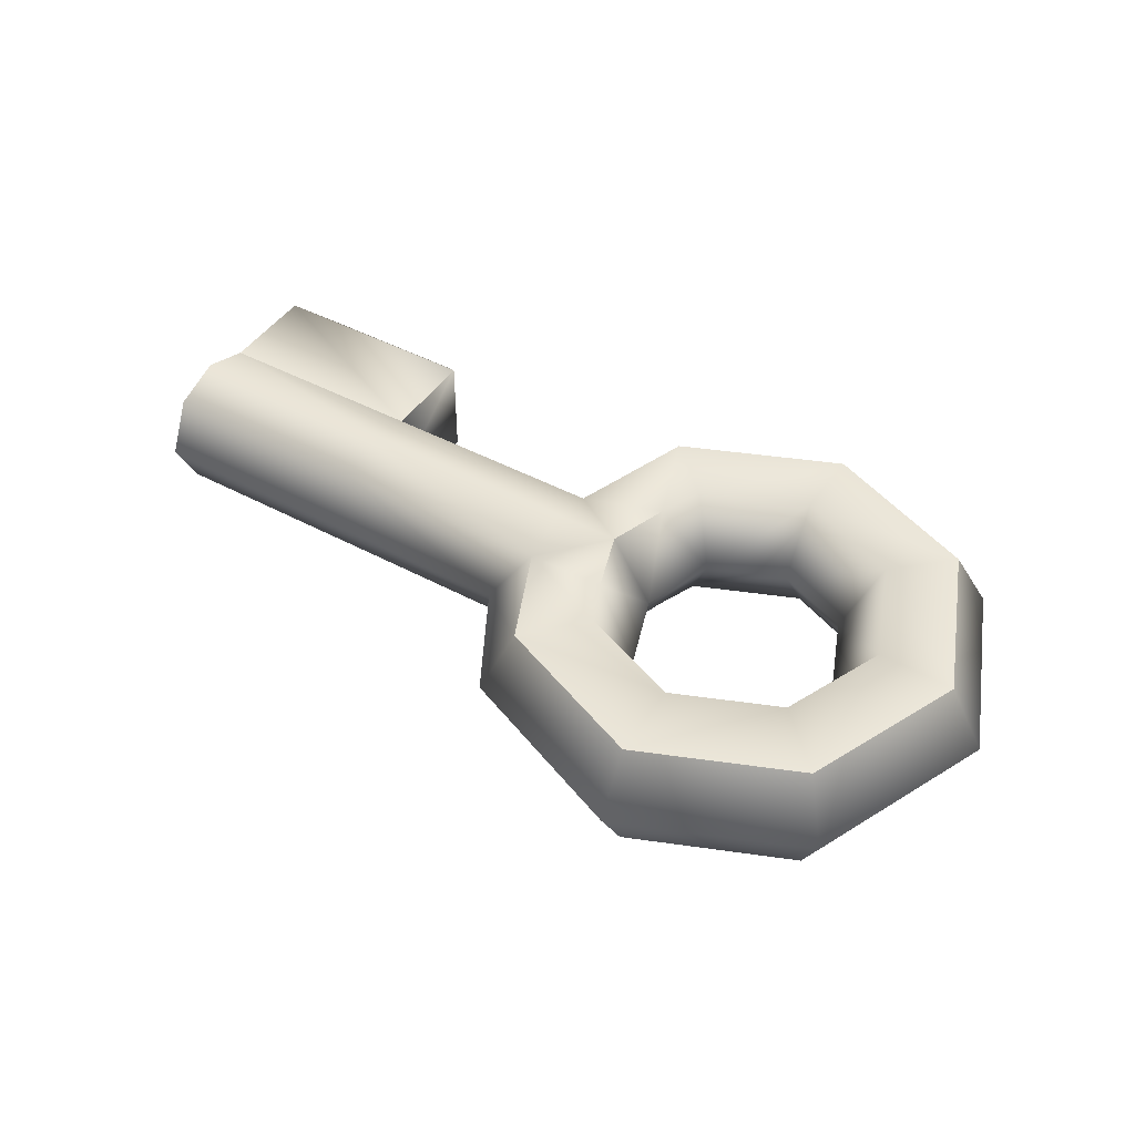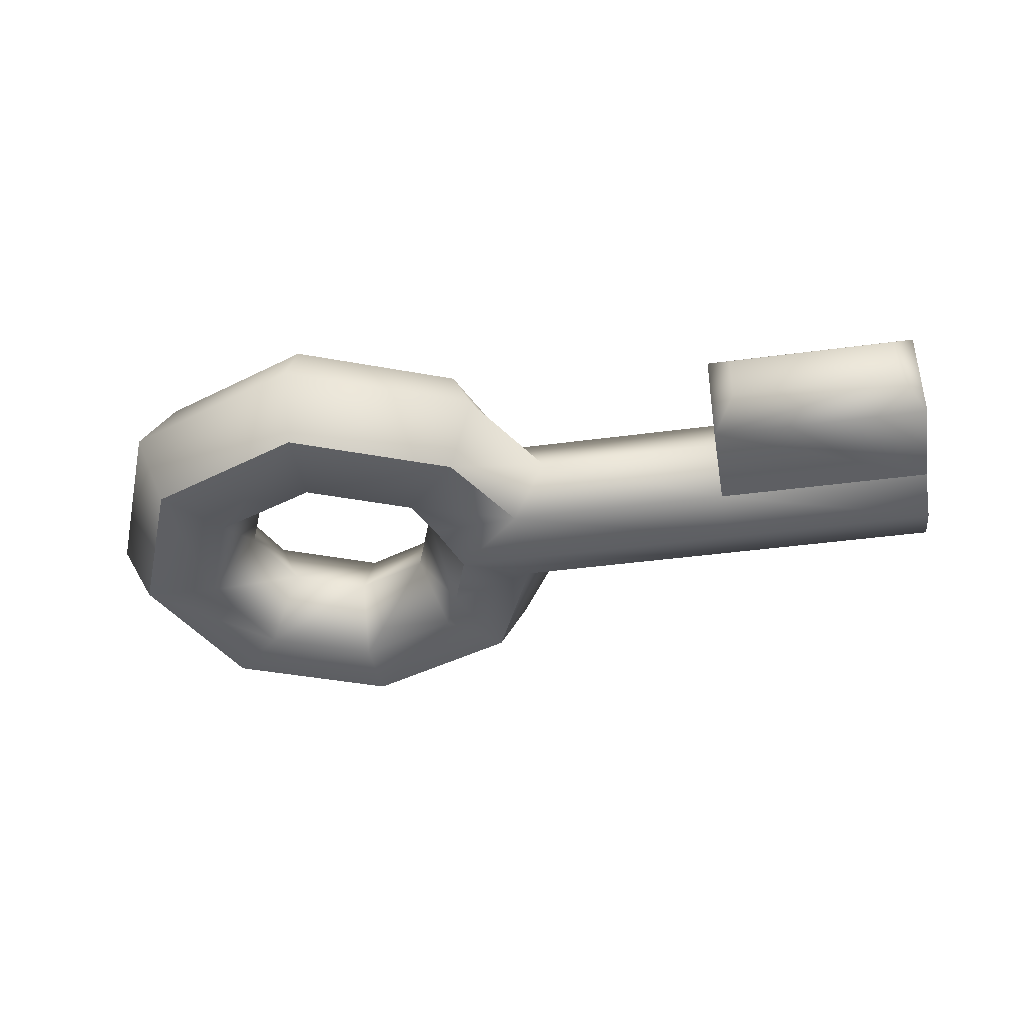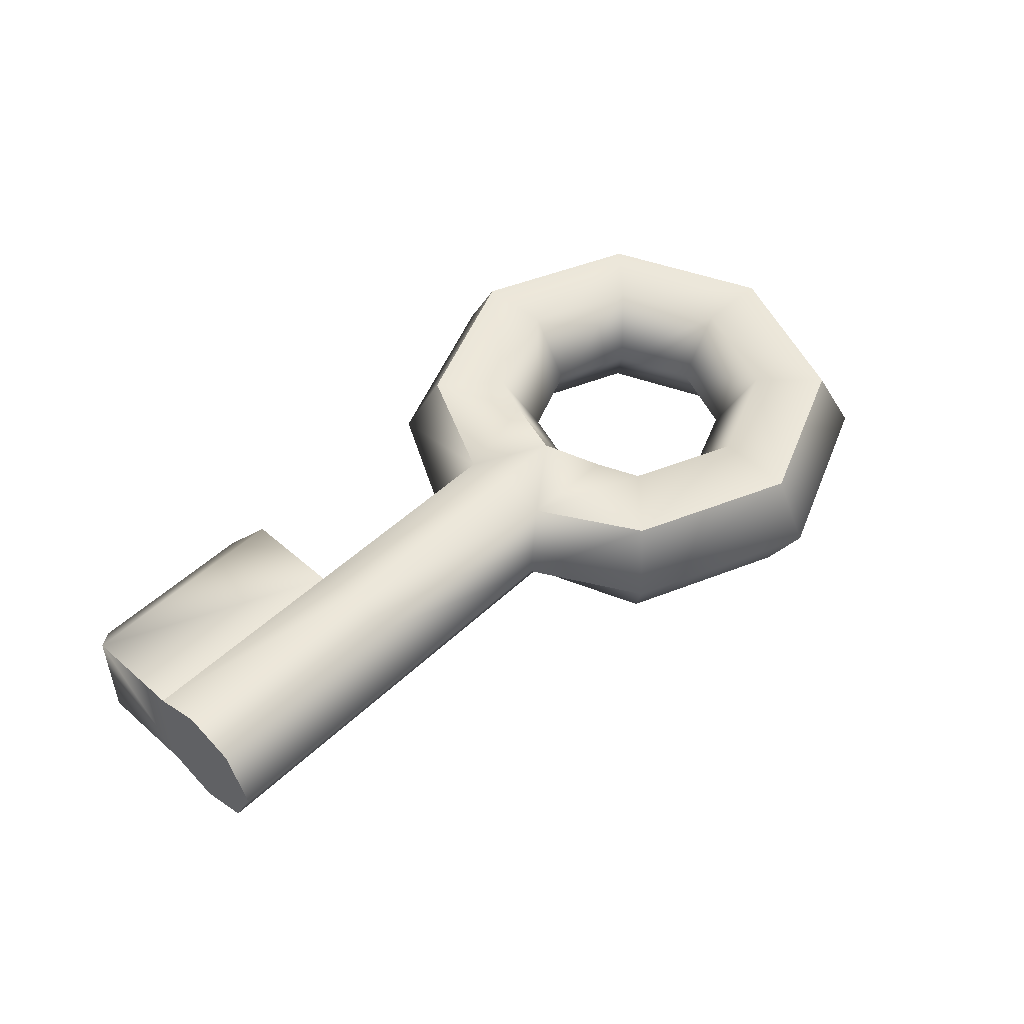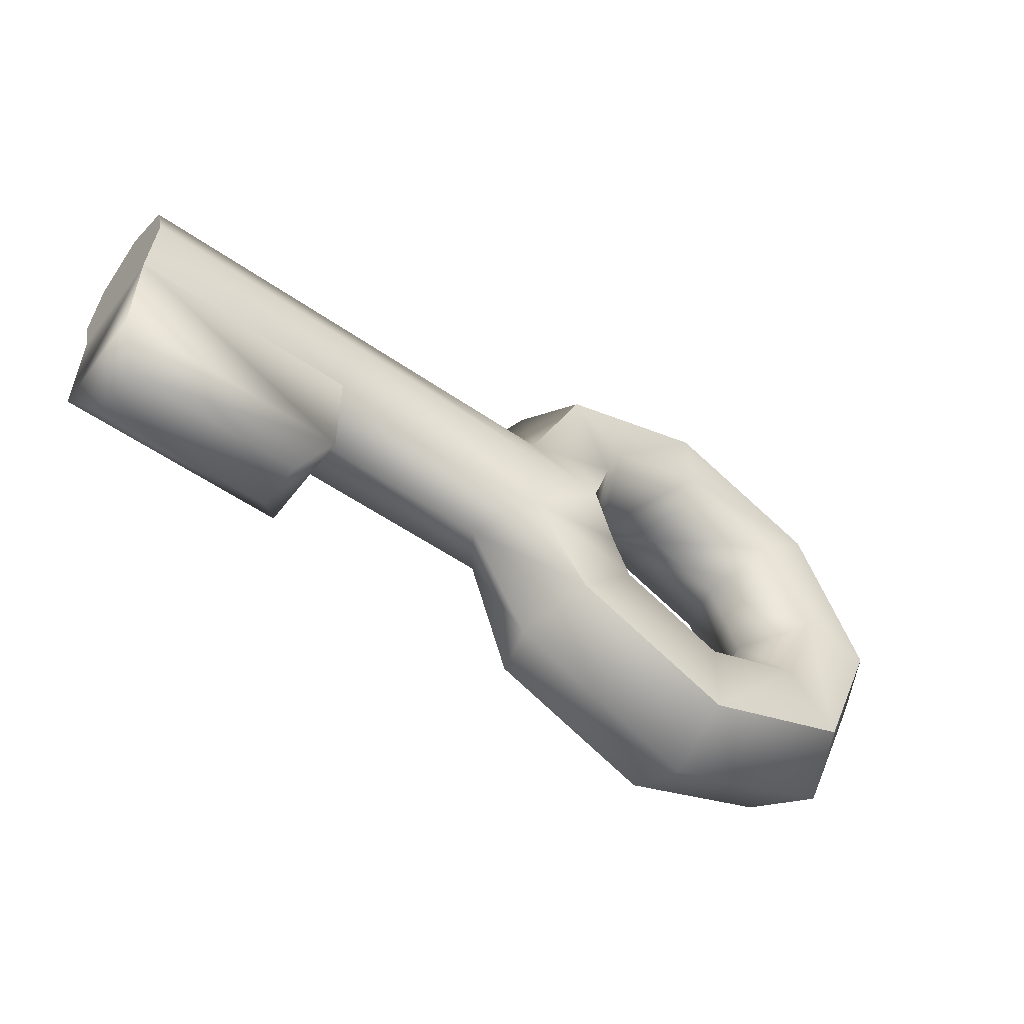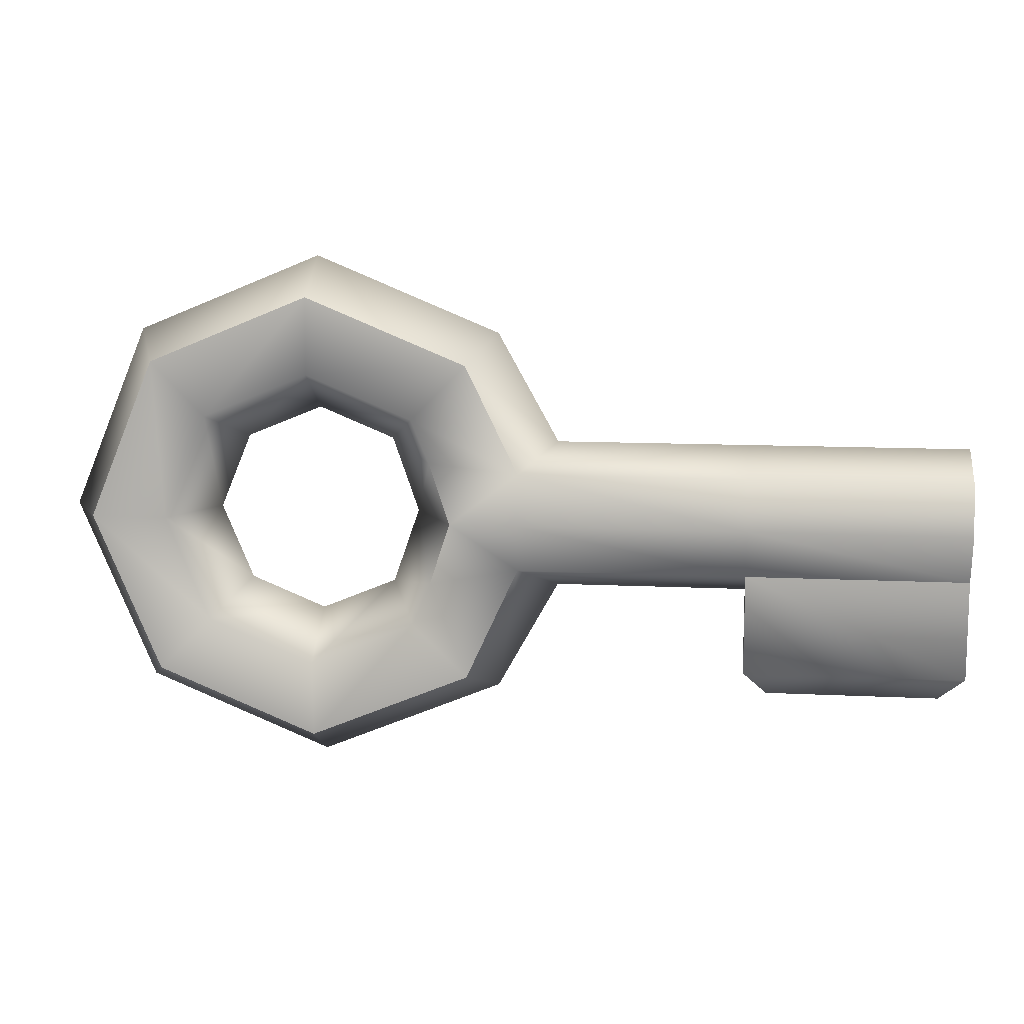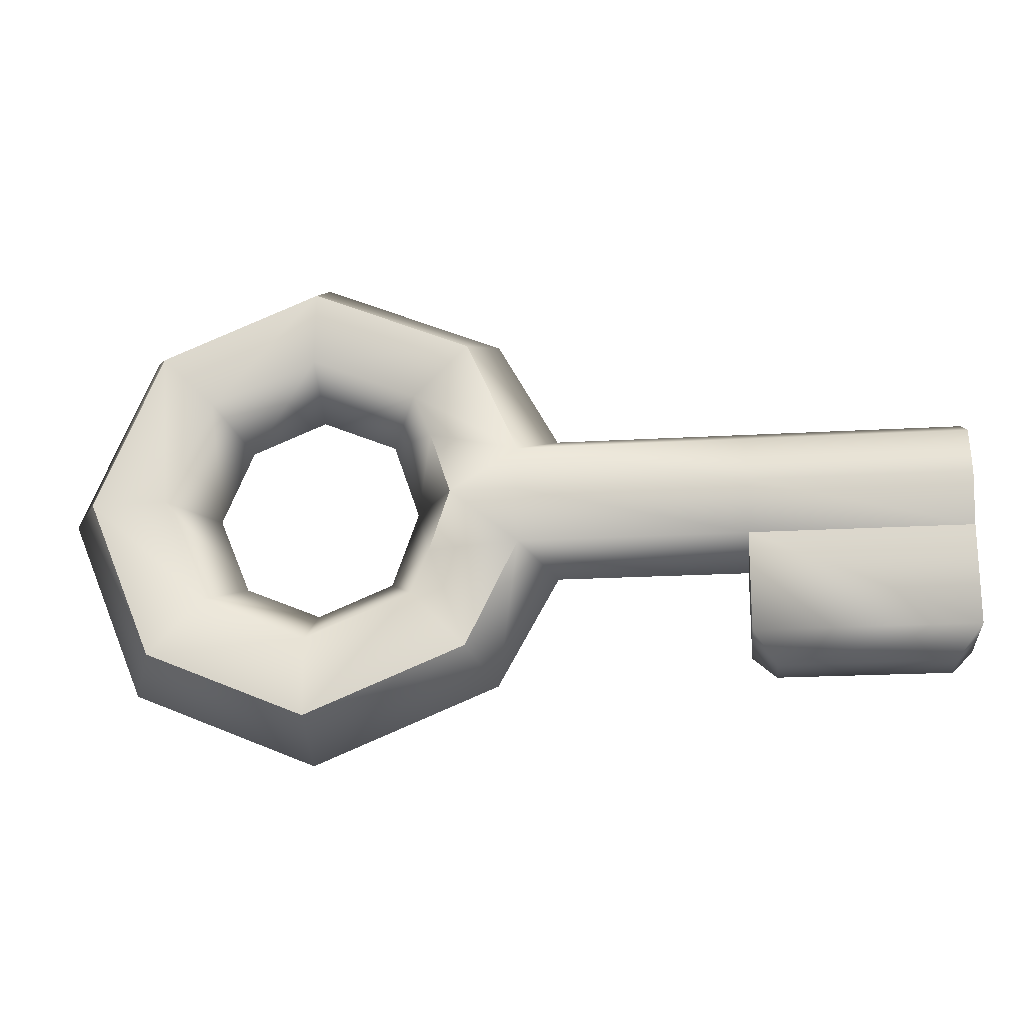
<metadata>
{"format":"obj","ext":"obj","renderer":"f3d","projection":"perspective","resolution":1024,"background":"white","views":[{"elev":45.4,"azim":-148.2,"up":"+Z"},{"elev":-40.3,"azim":9.5,"up":"+Z"},{"elev":49.7,"azim":134.0,"up":"+Z"},{"elev":-54.1,"azim":143.5,"up":"+Y"},{"elev":11.8,"azim":6.6,"up":"+Y"},{"elev":-19.7,"azim":6.3,"up":"+Y"}]}
</metadata>
<code>
o key_gold
v 0.6674 -0.05008 -0.0534
v 0.6674 0.05008 -0.0534
v 0.6674 -0.05008 0.0534
v 0.6674 0.05008 0.0534
v 0.6674 0.07586 0
v 0.1874 0.1874 0
v 0.1615 0.1615 0.06635
v 0.1064 0.1064 0.06973
v 0.0763 0.07629 0
v 0.1064 0.1064 -0.06973
v 0.1615 0.1615 -0.06635
v 3e-06 0.265 0
v 3e-06 0.2284 0.06635
v 3e-06 0.1505 0.06973
v 3e-06 0.1079 0
v 3e-06 0.1505 -0.06973
v 3e-06 0.2284 -0.06635
v -0.1874 0.1874 0
v -0.1615 0.1615 0.06635
v -0.1064 0.1064 0.06973
v -0.07629 0.07629 0
v -0.1064 0.1064 -0.06973
v -0.1615 0.1615 -0.06635
v -0.265 0 0
v -0.2284 0 0.06635
v -0.1505 0 0.06973
v -0.1079 0 0
v -0.1505 0 -0.06973
v -0.2284 0 -0.06635
v -0.1874 -0.1874 0
v -0.1615 -0.1615 0.06635
v -0.1064 -0.1064 0.06973
v -0.07629 -0.07629 0
v -0.1064 -0.1064 -0.06973
v -0.1615 -0.1615 -0.06635
v 3e-06 -0.265 0
v 3e-06 -0.2284 0.06635
v 3e-06 -0.1505 0.06973
v 3e-06 -0.1079 0
v 3e-06 -0.1505 -0.06973
v 3e-06 -0.2284 -0.06635
v 0.1874 -0.1874 0
v 0.1615 -0.1615 0.06635
v 0.1064 -0.1064 0.06973
v 0.0763 -0.07629 0
v 0.1064 -0.1064 -0.06973
v 0.1615 -0.1615 -0.06635
v 0.2495 -0.07586 0
v 0.2495 0.07586 0
v 0.2129 0.05008 0.0534
v 0.2129 -0.05008 0.0534
v 0.1248 0.06224 0.06973
v 0.1248 -0.06224 0.06973
v 0.1248 0.06224 -0.06973
v 0.1248 -0.06224 -0.06973
v 0.2129 0.05008 -0.0534
v 0.2129 -0.05008 -0.0534
v 0.6674 -0 -0.07059
v 0.6674 -0 0.07059
v 0.2129 0 0.07059
v 0.1454 0 0.0709
v 0.1027 0 0
v 0.1454 0 -0.0709
v 0.2129 0 -0.07059
v 0.4447 -0.05008 -0.0534
v 0.4447 0.05008 -0.0534
v 0.4447 0.05008 0.0534
v 0.4447 -0.07586 0
v 0.4447 -0.05008 0.0534
v 0.4447 0.07586 0
v 0.4447 -0 -0.07059
v 0.4447 0 0.07059
v 0.4447 -0.1514 -0.0534
v 0.4686 -0.1798 -0.02502
v 0.6435 -0.1798 -0.02502
v 0.6674 -0.1514 -0.0534
v 0.6674 -0.1514 0.0534
v 0.6435 -0.1798 0.02502
v 0.4686 -0.1798 0.02502
v 0.4447 -0.1514 0.0534
f 56 11 6 49
f 44 53 45
f 45 55 46
f 46 55 57 47
f 9 54 62
f 47 57 48 42
f 6 12 13 7
f 7 13 14 8
f 8 14 15 9
f 9 15 16 10
f 10 16 17 11
f 11 17 12 6
f 12 18 19 13
f 13 19 20 14
f 14 20 21 15
f 15 21 22 16
f 16 22 23 17
f 17 23 18 12
f 18 24 25 19
f 19 25 26 20
f 20 26 27 21
f 21 27 28 22
f 22 28 29 23
f 23 29 24 18
f 24 30 31 25
f 25 31 32 26
f 26 32 33 27
f 27 33 34 28
f 28 34 35 29
f 29 35 30 24
f 30 36 37 31
f 31 37 38 32
f 32 38 39 33
f 33 39 40 34
f 34 40 41 35
f 35 41 36 30
f 36 42 43 37
f 37 43 44 38
f 38 44 45 39
f 39 45 46 40
f 40 46 47 41
f 41 47 42 36
f 49 6 7 50
f 50 7 8 52
f 52 8 9
f 9 10 54
f 54 10 11 56
f 43 51 53 44
f 69 68 80
f 61 53 51
f 62 45 53
f 62 63 55
f 63 64 57
f 72 69 3 59
f 42 48 51 43
f 61 62 53
f 69 80 77 3
f 66 70 5 2
f 71 66 2 58
f 70 67 4 5
f 61 52 62
f 56 64 63
f 54 63 62
f 52 9 62
f 50 52 61
f 65 71 58 1
f 45 62 55
f 60 50 61
f 60 61 51
f 54 56 63
f 55 63 57
f 50 60 72 67
f 57 64 71 65
f 49 50 67 70
f 64 56 66 71
f 51 48 68 69
f 48 57 65 68
f 56 49 70 66
f 60 51 69 72
f 76 77 78 75
f 1 76 73 65
f 1 3 77 76
f 68 65 73
f 1 58 59 3
f 58 2 4 59
f 5 4 2
f 67 72 59 4
f 80 68 73
f 80 73 74 79
f 73 76 75 74
f 79 78 77 80
f 79 74 75 78

</code>
